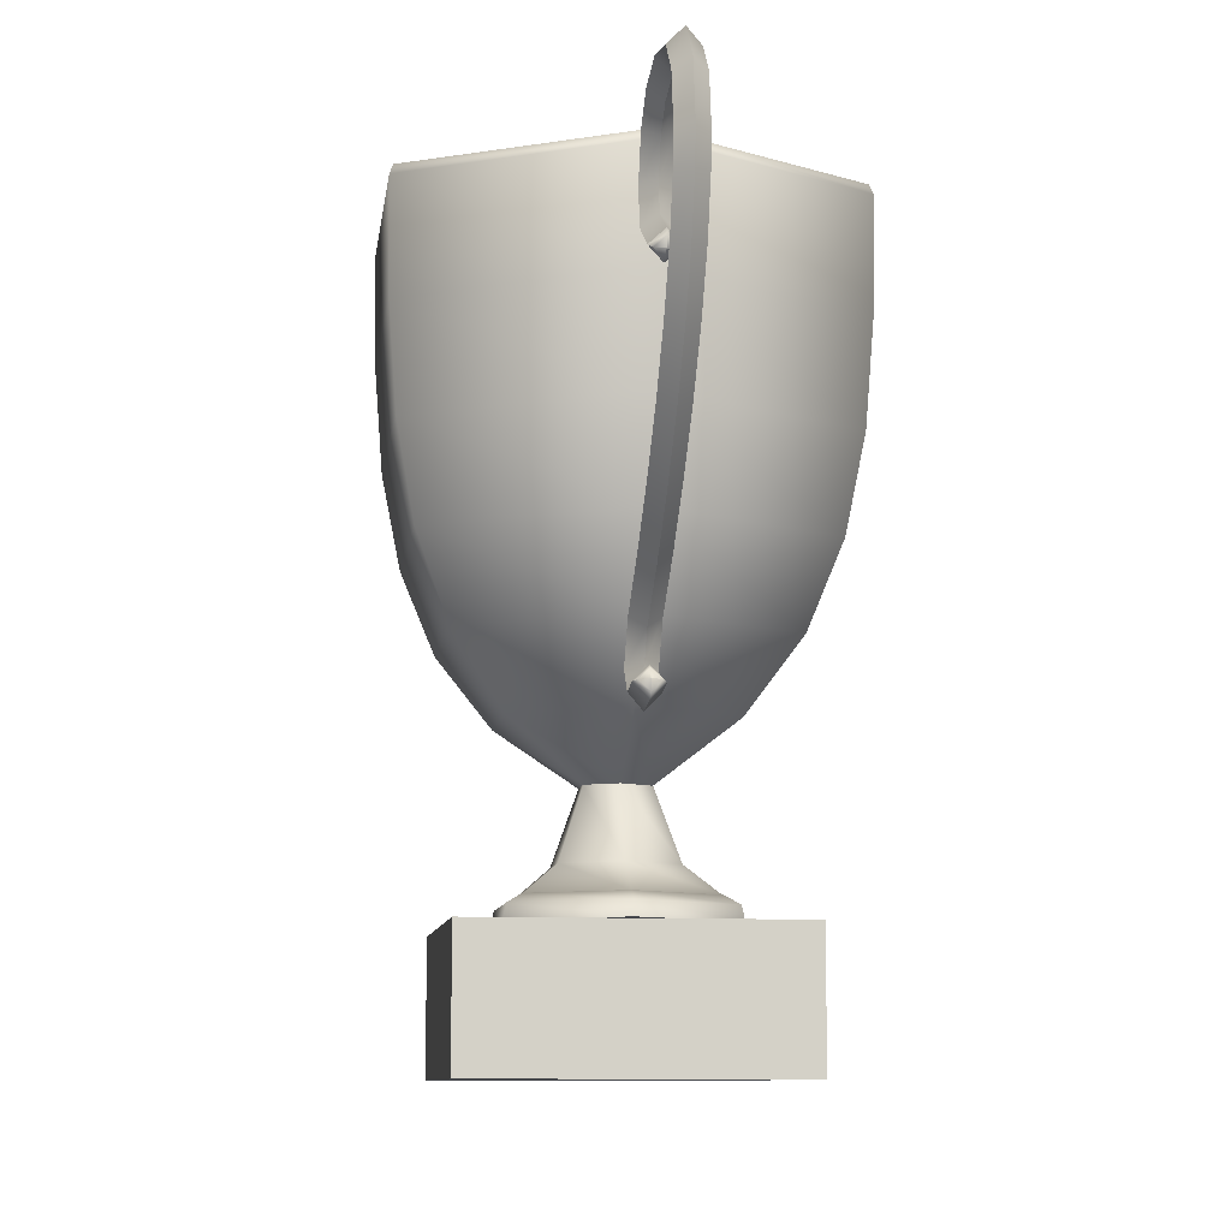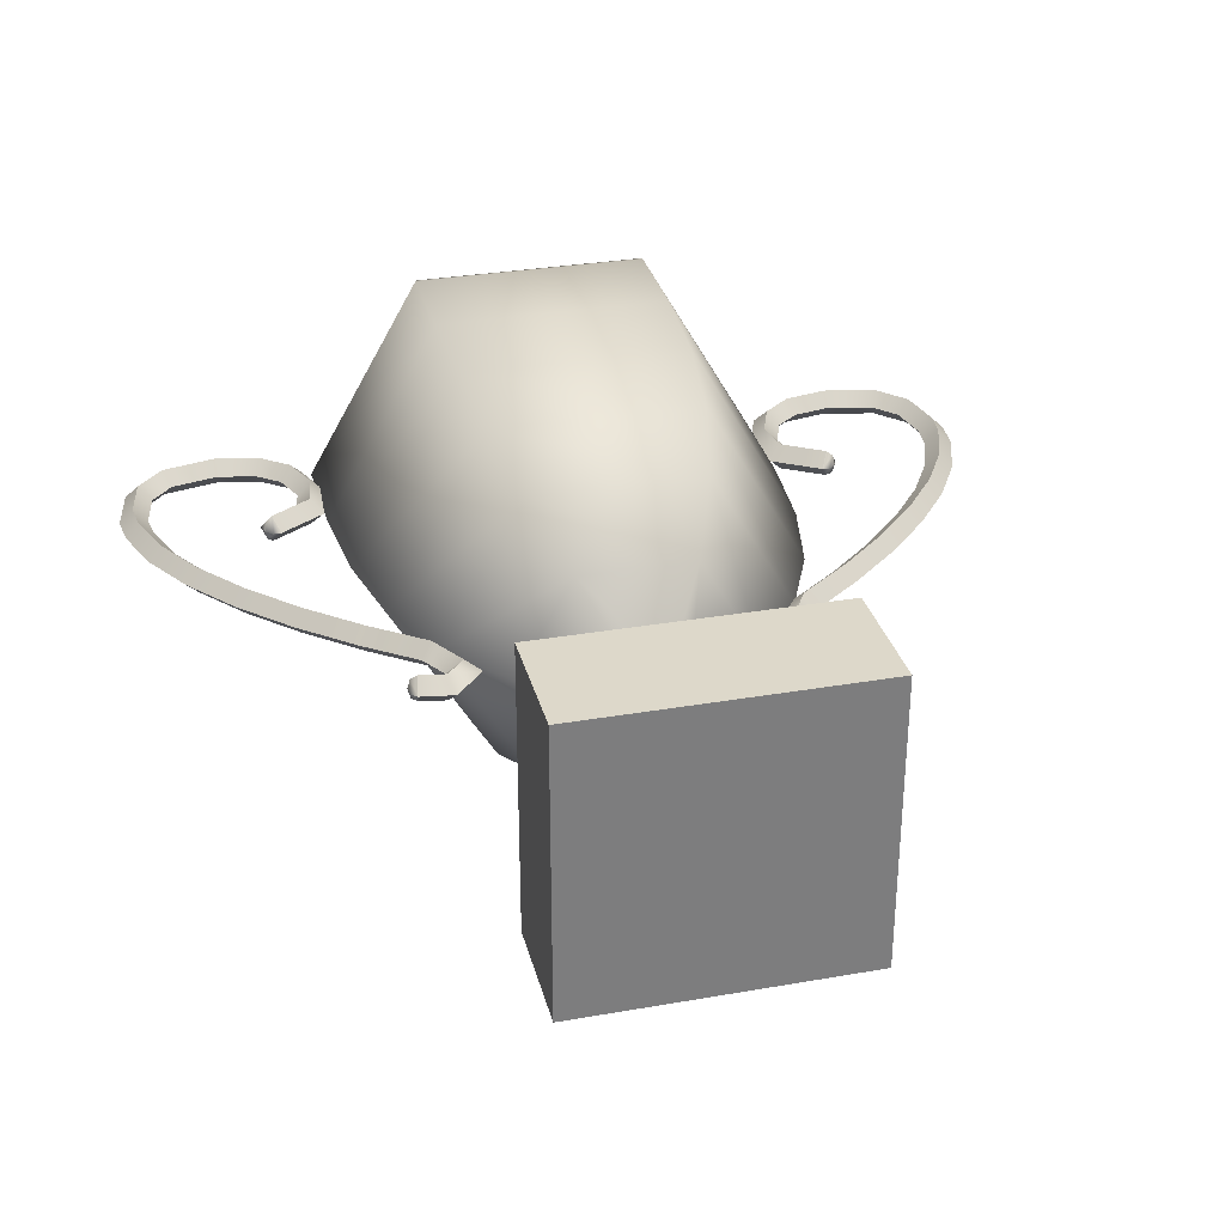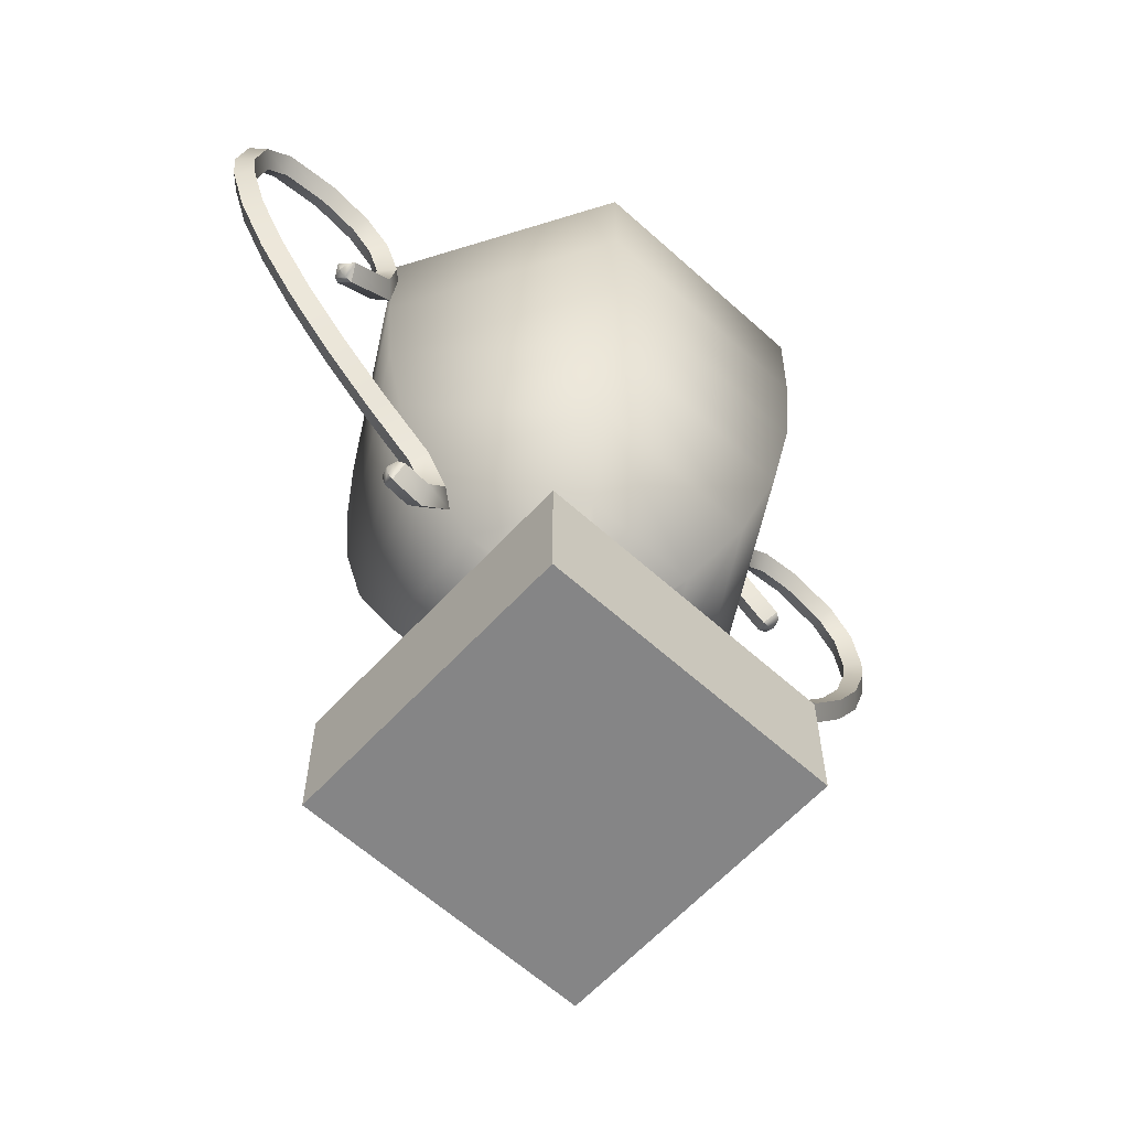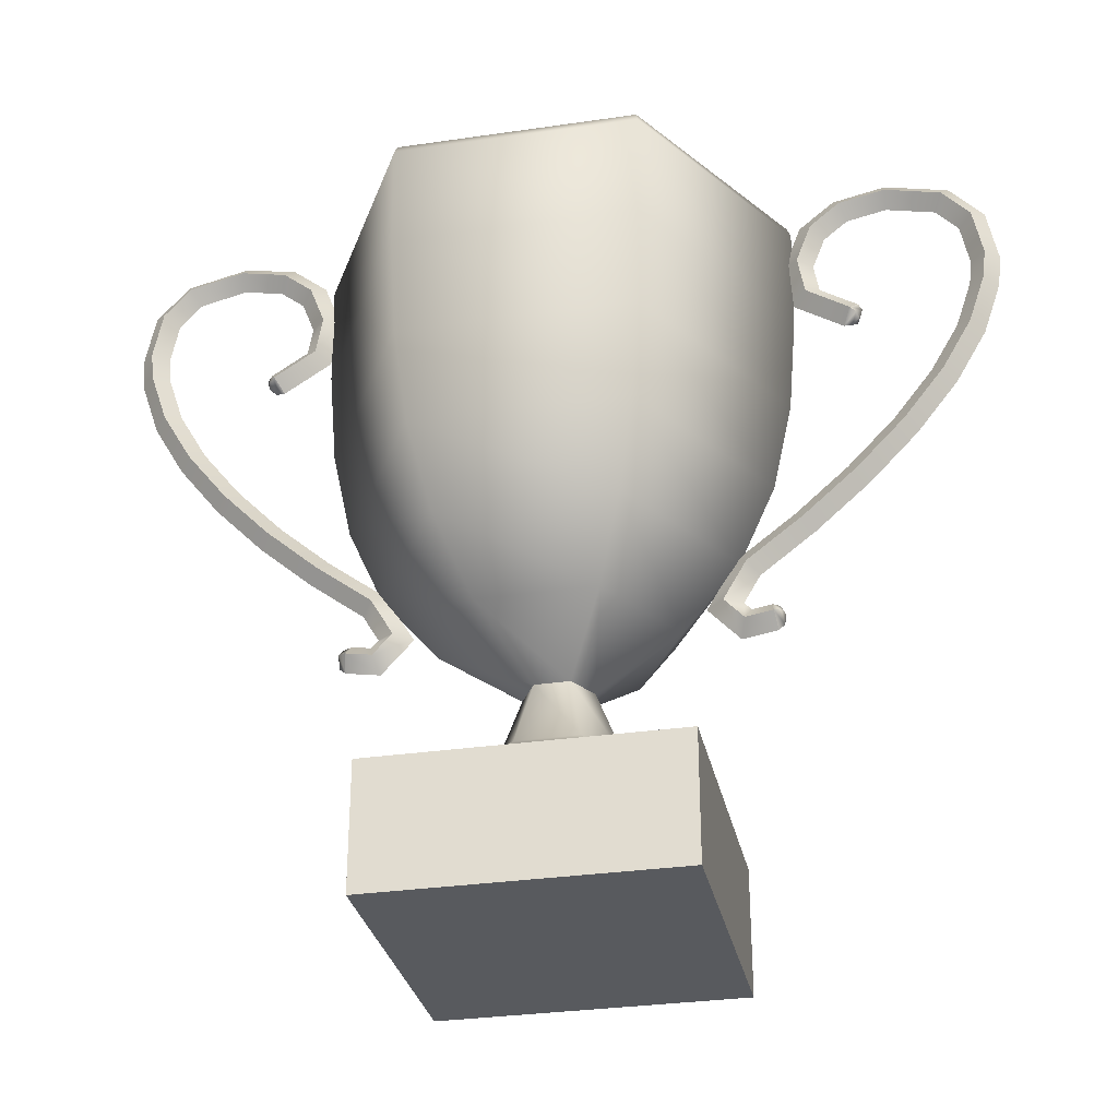
<metadata>
{"format":"obj","ext":"obj","renderer":"f3d","projection":"perspective","resolution":1024,"background":"white","views":[{"elev":-9.6,"azim":82.4,"up":"+Y"},{"elev":31.0,"azim":-14.0,"up":"+Z"},{"elev":-61.9,"azim":137.5,"up":"+Y"},{"elev":-30.9,"azim":11.8,"up":"+Y"}]}
</metadata>
<code>
v -0.8636 1.901 1.09e-16
v -0.8865 1.938 -0.04291
v -0.9094 1.974 1.047e-16
v -0.8865 1.938 0.04291
v -0.7201 1.992 9.144e-17
v -0.7591 2.018 -0.04291
v -0.7982 2.044 9.106e-17
v -0.7591 2.018 0.04291
v -0.6947 2.139 8.833e-17
v -0.739 2.135 -0.04291
v -0.7833 2.13 8.924e-17
v -0.739 2.135 0.04291
v -0.7496 2.282 9.505e-17
v -0.7855 2.256 -0.04291
v -0.8214 2.23 9.391e-17
v -0.7855 2.256 0.04291
v -0.8562 2.368 1.081e-16
v -0.8751 2.328 -0.04291
v -0.894 2.288 1.028e-16
v -0.8751 2.328 0.04291
v -1.015 2.401 1.276e-16
v -1.015 2.357 -0.04291
v -1.014 2.313 1.175e-16
v -1.015 2.357 0.04291
v -1.205 2.358 1.508e-16
v -1.182 2.319 -0.04291
v -1.16 2.28 1.353e-16
v -1.182 2.319 0.04291
v -1.306 2.248 1.632e-16
v -1.266 2.228 -0.04291
v -1.226 2.208 1.435e-16
v -1.266 2.228 0.04291
v -1.337 2.082 1.67e-16
v -1.294 2.08 -0.04291
v -1.251 2.078 1.465e-16
v -1.294 2.08 0.04291
v -1.326 1.982 1.657e-16
v -1.284 1.991 -0.04291
v -1.242 2 1.454e-16
v -1.284 1.991 0.04291
v -1.271 1.819 1.59e-16
v -1.232 1.837 -0.04291
v -1.193 1.855 1.394e-16
v -1.232 1.837 0.04291
v -1.177 1.657 1.474e-16
v -1.142 1.681 -0.04291
v -1.106 1.705 1.288e-16
v -1.142 1.681 0.04291
v -1.053 1.498 1.322e-16
v -1.02 1.526 -0.04291
v -0.988 1.554 1.143e-16
v -1.02 1.526 0.04291
v -0.9054 1.345 1.141e-16
v -0.8758 1.376 -0.04291
v -0.8462 1.407 9.694e-17
v -0.8758 1.376 0.04291
v -0.7427 1.202 9.421e-17
v -0.7155 1.235 -0.04291
v -0.6883 1.268 7.76e-17
v -0.7155 1.235 0.04291
v -0.5798 1.078 7.426e-17
v -0.5471 1.107 -0.04291
v -0.5144 1.136 5.63e-17
v -0.5471 1.107 0.04291
v -0.5306 0.9937 6.823e-17
v -0.4775 0.9881 -0.04291
v -0.4245 0.9825 4.53e-17
v -0.4775 0.9881 0.04291
v -0.5517 0.9707 7.081e-17
v -0.5358 0.9246 -0.04291
v -0.5199 0.8784 5.698e-17
v -0.5358 0.9246 0.04291
v -0.6102 0.9805 7.798e-17
v -0.6172 0.9382 -0.04291
v -0.6243 0.8959 6.977e-17
v -0.6172 0.9382 0.04291
f 1 2 6 5
f 2 3 7 6
f 3 4 8 7
f 4 1 5 8
f 5 6 10 9
f 6 7 11 10
f 7 8 12 11
f 8 5 9 12
f 9 10 14 13
f 10 11 15 14
f 11 12 16 15
f 12 9 13 16
f 13 14 18 17
f 14 15 19 18
f 15 16 20 19
f 16 13 17 20
f 17 18 22 21
f 18 19 23 22
f 19 20 24 23
f 20 17 21 24
f 21 22 26 25
f 22 23 27 26
f 23 24 28 27
f 24 21 25 28
f 25 26 30 29
f 26 27 31 30
f 27 28 32 31
f 28 25 29 32
f 29 30 34 33
f 30 31 35 34
f 31 32 36 35
f 32 29 33 36
f 33 34 38 37
f 34 35 39 38
f 35 36 40 39
f 36 33 37 40
f 37 38 42 41
f 38 39 43 42
f 39 40 44 43
f 40 37 41 44
f 41 42 46 45
f 42 43 47 46
f 43 44 48 47
f 44 41 45 48
f 45 46 50 49
f 46 47 51 50
f 47 48 52 51
f 48 45 49 52
f 49 50 54 53
f 50 51 55 54
f 51 52 56 55
f 52 49 53 56
f 53 54 58 57
f 54 55 59 58
f 55 56 60 59
f 56 53 57 60
f 57 58 62 61
f 58 59 63 62
f 59 60 64 63
f 60 57 61 64
f 61 62 66 65
f 62 63 67 66
f 63 64 68 67
f 64 61 65 68
f 65 66 70 69
f 66 67 71 70
f 67 68 72 71
f 68 65 69 72
f 69 70 74 73
f 70 71 75 74
f 71 72 76 75
f 72 69 73 76
v -0.8636 1.901 1.064e-16
v -0.8865 1.938 -0.04291
v -0.9094 1.974 1.041e-16
v -0.8865 1.938 0.04291
v -0.8876 1.9 7.663e-10
v -0.904 1.926 -0.03077
v -0.9204 1.953 7.663e-10
v -0.904 1.926 0.03077
v -0.9105 1.921 1.084e-09
v -0.9113 1.922 -0.001465
v -0.9121 1.923 1.084e-09
v -0.9113 1.922 0.001465
f 77 81 82 78
f 78 82 83 79
f 79 83 84 80
f 80 84 81 77
f 81 85 86 82
f 82 86 87 83
f 83 87 88 84
f 84 88 85 81
v -0.9105 1.921 1.084e-09
v -0.9113 1.922 -0.001465
v -0.9121 1.923 1.084e-09
v -0.9113 1.922 0.001465
f 92 91 89
f 91 90 89
v -0.6102 0.9805 8.849e-17
v -0.6172 0.9382 -0.04291
v -0.6243 0.8959 5.926e-17
v -0.6172 0.9382 0.04291
v -0.6326 0.972 -8.934e-10
v -0.6377 0.9416 -0.03077
v -0.6428 0.9113 -8.934e-10
v -0.6377 0.9416 0.03077
v -0.6459 0.9445 -1.264e-09
v -0.6462 0.943 -0.001465
v -0.6464 0.9416 -1.264e-09
v -0.6462 0.943 0.001465
f 93 94 98 97
f 94 95 99 98
f 95 96 100 99
f 96 93 97 100
f 97 98 102 101
f 98 99 103 102
f 99 100 104 103
f 100 97 101 104
v -0.6459 0.9445 -1.264e-09
v -0.6462 0.943 -0.001465
v -0.6464 0.9416 -1.264e-09
v -0.6462 0.943 0.001465
f 105 106 107
f 105 107 108
v 0.8636 1.901 -3.254e-18
v 0.8865 1.938 0.04291
v 0.9094 1.974 6.687e-18
v 0.8865 1.938 -0.04291
v 0.7201 1.992 -3.254e-18
v 0.7591 2.018 0.04291
v 0.7982 2.044 6.687e-18
v 0.7591 2.018 -0.04291
v 0.6947 2.139 -3.254e-18
v 0.739 2.135 0.04291
v 0.7833 2.13 6.687e-18
v 0.739 2.135 -0.04291
v 0.7496 2.282 -3.254e-18
v 0.7855 2.256 0.04291
v 0.8214 2.23 6.687e-18
v 0.7855 2.256 -0.04291
v 0.8562 2.368 -3.254e-18
v 0.8751 2.328 0.04291
v 0.894 2.288 6.687e-18
v 0.8751 2.328 -0.04291
v 1.015 2.401 -3.254e-18
v 1.015 2.357 0.04291
v 1.014 2.313 6.687e-18
v 1.015 2.357 -0.04291
v 1.205 2.358 -3.254e-18
v 1.182 2.319 0.04291
v 1.16 2.28 6.687e-18
v 1.182 2.319 -0.04291
v 1.306 2.248 -3.254e-18
v 1.266 2.228 0.04291
v 1.226 2.208 6.687e-18
v 1.266 2.228 -0.04291
v 1.337 2.082 -3.254e-18
v 1.294 2.08 0.04291
v 1.251 2.078 6.687e-18
v 1.294 2.08 -0.04291
v 1.326 1.982 -3.254e-18
v 1.284 1.991 0.04291
v 1.242 2 6.687e-18
v 1.284 1.991 -0.04291
v 1.271 1.819 -3.254e-18
v 1.232 1.837 0.04291
v 1.193 1.855 6.687e-18
v 1.232 1.837 -0.04291
v 1.177 1.657 -3.254e-18
v 1.142 1.681 0.04291
v 1.106 1.705 6.687e-18
v 1.142 1.681 -0.04291
v 1.053 1.498 -3.254e-18
v 1.02 1.526 0.04291
v 0.988 1.554 6.687e-18
v 1.02 1.526 -0.04291
v 0.9054 1.345 -3.254e-18
v 0.8758 1.376 0.04291
v 0.8462 1.407 6.687e-18
v 0.8758 1.376 -0.04291
v 0.7427 1.202 -3.254e-18
v 0.7155 1.235 0.04291
v 0.6883 1.268 6.687e-18
v 0.7155 1.235 -0.04291
v 0.5798 1.078 -3.254e-18
v 0.5471 1.107 0.04291
v 0.5144 1.136 6.687e-18
v 0.5471 1.107 -0.04291
v 0.5306 0.9937 -3.254e-18
v 0.4775 0.9881 0.04291
v 0.4245 0.9825 6.687e-18
v 0.4775 0.9881 -0.04291
v 0.5517 0.9707 -3.254e-18
v 0.5358 0.9246 0.04291
v 0.5199 0.8784 6.687e-18
v 0.5358 0.9246 -0.04291
v 0.6102 0.9805 -3.254e-18
v 0.6172 0.9382 0.04291
v 0.6243 0.8959 6.687e-18
v 0.6172 0.9382 -0.04291
f 109 110 114 113
f 110 111 115 114
f 111 112 116 115
f 112 109 113 116
f 113 114 118 117
f 114 115 119 118
f 115 116 120 119
f 116 113 117 120
f 117 118 122 121
f 118 119 123 122
f 119 120 124 123
f 120 117 121 124
f 121 122 126 125
f 122 123 127 126
f 123 124 128 127
f 124 121 125 128
f 125 126 130 129
f 126 127 131 130
f 127 128 132 131
f 128 125 129 132
f 129 130 134 133
f 130 131 135 134
f 131 132 136 135
f 132 129 133 136
f 133 134 138 137
f 134 135 139 138
f 135 136 140 139
f 136 133 137 140
f 137 138 142 141
f 138 139 143 142
f 139 140 144 143
f 140 137 141 144
f 141 142 146 145
f 142 143 147 146
f 143 144 148 147
f 144 141 145 148
f 145 146 150 149
f 146 147 151 150
f 147 148 152 151
f 148 145 149 152
f 149 150 154 153
f 150 151 155 154
f 151 152 156 155
f 152 149 153 156
f 153 154 158 157
f 154 155 159 158
f 155 156 160 159
f 156 153 157 160
f 157 158 162 161
f 158 159 163 162
f 159 160 164 163
f 160 157 161 164
f 161 162 166 165
f 162 163 167 166
f 163 164 168 167
f 164 161 165 168
f 165 166 170 169
f 166 167 171 170
f 167 168 172 171
f 168 165 169 172
f 169 170 174 173
f 170 171 175 174
f 171 172 176 175
f 172 169 173 176
f 173 174 178 177
f 174 175 179 178
f 175 176 180 179
f 176 173 177 180
f 177 178 182 181
f 178 179 183 182
f 179 180 184 183
f 180 177 181 184
v 0.8636 1.901 -6.261e-19
v 0.8865 1.938 0.04291
v 0.9094 1.974 7.313e-18
v 0.8865 1.938 -0.04291
v 0.8876 1.9 -7.663e-10
v 0.904 1.926 0.03077
v 0.9204 1.953 -7.663e-10
v 0.904 1.926 -0.03077
v 0.9105 1.921 -1.084e-09
v 0.9113 1.922 0.001465
v 0.9121 1.923 -1.084e-09
v 0.9113 1.922 -0.001465
f 185 189 190 186
f 186 190 191 187
f 187 191 192 188
f 188 192 189 185
f 189 193 194 190
f 190 194 195 191
f 191 195 196 192
f 192 196 193 189
v 0.9105 1.921 -1.084e-09
v 0.9113 1.922 0.001465
v 0.9121 1.923 -1.084e-09
v 0.9113 1.922 -0.001465
f 200 199 197
f 199 198 197
v 0.6102 0.9805 -1.376e-17
v 0.6172 0.9382 0.04291
v 0.6243 0.8959 1.72e-17
v 0.6172 0.9382 -0.04291
v 0.6326 0.972 8.934e-10
v 0.6377 0.9416 0.03077
v 0.6428 0.9113 8.934e-10
v 0.6377 0.9416 -0.03077
v 0.6459 0.9445 1.264e-09
v 0.6462 0.943 0.001465
v 0.6464 0.9416 1.264e-09
v 0.6462 0.943 -0.001465
f 201 202 206 205
f 202 203 207 206
f 203 204 208 207
f 204 201 205 208
f 205 206 210 209
f 206 207 211 210
f 207 208 212 211
f 208 205 209 212
v 0.6459 0.9445 1.264e-09
v 0.6462 0.943 0.001465
v 0.6464 0.9416 1.264e-09
v 0.6462 0.943 -0.001465
f 213 214 215
f 213 215 216
v -0.4545 0.00315 -0.4545
v -0.4545 0.3859 -0.4545
v 0.4545 0.00315 -0.4545
v 0.4545 0.3859 -0.4545
v 0.4545 0.00315 0.4545
v 0.4545 0.3859 0.4545
v -0.4545 0.00315 0.4545
v -0.4545 0.3859 0.4545
f 217 218 220 219
f 219 220 222 221
f 221 222 224 223
f 223 224 218 217
f 218 224 222 220
f 223 217 219 221
v 0 0.396 0
v 0.3547 0.396 0
v 0.3447 0.4392 0
v 0.2962 0.465 0
v 0.2919 0.4656 0
v 0.1848 0.5459 0
v 0.1045 0.7503 0
v 0.3534 0.9162 0
v 0.5246 1.122 0
v 0.6324 1.364 0
v 0.6916 1.637 0
v 0.7164 1.937 0
v 0.7215 2.26 0
v 0.7098 2.287 0
v 0.6903 2.293 0
v 0.6703 2.282 0
v 0.6626 2.26 0
v 0.6578 1.938 0
v 0.3289 1.939 0
v 0 1.94 0
v 0 1.779 0
v 0 1.396 0
v 0 0.9393 0
v 0 0.5565 0
v 0 0.396 0
v 0.1774 0.396 0.3072
v 0.1724 0.4392 0.2985
v 0.1481 0.465 0.2565
v 0.1459 0.4656 0.2528
v 0.09241 0.5459 0.1601
v 0.05227 0.7503 0.09053
v 0.1767 0.9162 0.3061
v 0.2623 1.122 0.4543
v 0.3162 1.364 0.5477
v 0.3458 1.637 0.5989
v 0.3582 1.937 0.6204
v 0.3607 2.26 0.6248
v 0.3549 2.287 0.6147
v 0.3451 2.293 0.5978
v 0.3351 2.282 0.5805
v 0.3313 2.26 0.5738
v 0.3289 1.938 0.5697
v 0.1644 1.939 0.2848
v 0 1.94 0
v 0 1.779 0
v 0 1.396 0
v 0 0.9393 0
v 0 0.5565 0
v 0 0.396 0
v -0.1774 0.396 0.3072
v -0.1724 0.4392 0.2985
v -0.1481 0.465 0.2565
v -0.1459 0.4656 0.2528
v -0.09241 0.5459 0.1601
v -0.05227 0.7503 0.09053
v -0.1767 0.9162 0.3061
v -0.2623 1.122 0.4543
v -0.3162 1.364 0.5477
v -0.3458 1.637 0.5989
v -0.3582 1.937 0.6204
v -0.3607 2.26 0.6248
v -0.3549 2.287 0.6147
v -0.3451 2.293 0.5978
v -0.3351 2.282 0.5805
v -0.3313 2.26 0.5738
v -0.3289 1.938 0.5697
v -0.1644 1.939 0.2848
v 0 1.94 0
v 0 1.779 0
v 0 1.396 0
v 0 0.9393 0
v 0 0.5565 0
v 0 0.396 0
v -0.3547 0.396 4.344e-17
v -0.3447 0.4392 4.222e-17
v -0.2962 0.465 3.628e-17
v -0.2919 0.4656 3.574e-17
v -0.1848 0.5459 2.263e-17
v -0.1045 0.7503 1.28e-17
v -0.3534 0.9162 4.328e-17
v -0.5246 1.122 6.424e-17
v -0.6324 1.364 7.745e-17
v -0.6916 1.637 8.469e-17
v -0.7164 1.937 8.774e-17
v -0.7215 2.26 8.836e-17
v -0.7098 2.287 8.693e-17
v -0.6903 2.293 8.453e-17
v -0.6703 2.282 8.208e-17
v -0.6626 2.26 8.114e-17
v -0.6578 1.938 8.056e-17
v -0.3289 1.939 4.028e-17
v 0 1.94 0
v 0 1.779 0
v 0 1.396 0
v 0 0.9393 0
v 0 0.5565 0
v 0 0.396 0
v -0.1774 0.396 -0.3072
v -0.1724 0.4392 -0.2985
v -0.1481 0.465 -0.2565
v -0.1459 0.4656 -0.2528
v -0.09241 0.5459 -0.1601
v -0.05227 0.7503 -0.09053
v -0.1767 0.9162 -0.3061
v -0.2623 1.122 -0.4543
v -0.3162 1.364 -0.5477
v -0.3458 1.637 -0.5989
v -0.3582 1.937 -0.6204
v -0.3607 2.26 -0.6248
v -0.3549 2.287 -0.6147
v -0.3451 2.293 -0.5978
v -0.3351 2.282 -0.5805
v -0.3313 2.26 -0.5738
v -0.3289 1.938 -0.5697
v -0.1644 1.939 -0.2848
v 0 1.94 0
v 0 1.779 0
v 0 1.396 0
v 0 0.9393 0
v 0 0.5565 0
v 0 0.396 0
v 0.1774 0.396 -0.3072
v 0.1724 0.4392 -0.2985
v 0.1481 0.465 -0.2565
v 0.1459 0.4656 -0.2528
v 0.09241 0.5459 -0.1601
v 0.05227 0.7503 -0.09053
v 0.1767 0.9162 -0.3061
v 0.2623 1.122 -0.4543
v 0.3162 1.364 -0.5477
v 0.3458 1.637 -0.5989
v 0.3582 1.937 -0.6204
v 0.3607 2.26 -0.6248
v 0.3549 2.287 -0.6147
v 0.3451 2.293 -0.5978
v 0.3351 2.282 -0.5805
v 0.3313 2.26 -0.5738
v 0.3289 1.938 -0.5697
v 0.1644 1.939 -0.2848
v 0 1.94 0
v 0 1.779 0
v 0 1.396 0
v 0 0.9393 0
v 0 0.5565 0
f 225 226 250
f 226 227 251 250
f 227 228 252 251
f 228 229 253 252
f 229 230 254 253
f 230 231 255 254
f 231 232 256 255
f 232 233 257 256
f 233 234 258 257
f 234 235 259 258
f 235 236 260 259
f 236 237 261 260
f 237 238 262 261
f 238 239 263 262
f 239 240 264 263
f 240 241 265 264
f 241 242 266 265
f 242 243 267 266
f 243 244 267
f 244 245 269
f 245 246 270
f 246 247 271
f 247 248 272
f 248 225 249
f 225 250 274
f 250 251 275 274
f 251 252 276 275
f 252 253 277 276
f 253 254 278 277
f 254 255 279 278
f 255 256 280 279
f 256 257 281 280
f 257 258 282 281
f 258 259 283 282
f 259 260 284 283
f 260 261 285 284
f 261 262 286 285
f 262 263 287 286
f 263 264 288 287
f 264 265 289 288
f 265 266 290 289
f 266 267 291 290
f 267 244 291
f 244 269 293
f 245 270 294
f 246 271 295
f 247 272 296
f 248 249 273
f 225 274 298
f 274 275 299 298
f 275 276 300 299
f 276 277 301 300
f 277 278 302 301
f 278 279 303 302
f 279 280 304 303
f 280 281 305 304
f 281 282 306 305
f 282 283 307 306
f 283 284 308 307
f 284 285 309 308
f 285 286 310 309
f 286 287 311 310
f 287 288 312 311
f 288 289 313 312
f 289 290 314 313
f 290 291 315 314
f 291 244 315
f 244 293 317
f 245 294 318
f 246 295 319
f 247 296 320
f 248 273 297
f 225 298 322
f 298 299 323 322
f 299 300 324 323
f 300 301 325 324
f 301 302 326 325
f 302 303 327 326
f 303 304 328 327
f 304 305 329 328
f 305 306 330 329
f 306 307 331 330
f 307 308 332 331
f 308 309 333 332
f 309 310 334 333
f 310 311 335 334
f 311 312 336 335
f 312 313 337 336
f 313 314 338 337
f 314 315 339 338
f 315 244 339
f 244 317 341
f 245 318 342
f 246 319 343
f 247 320 344
f 248 297 321
f 225 322 346
f 322 323 347 346
f 323 324 348 347
f 324 325 349 348
f 325 326 350 349
f 326 327 351 350
f 327 328 352 351
f 328 329 353 352
f 329 330 354 353
f 330 331 355 354
f 331 332 356 355
f 332 333 357 356
f 333 334 358 357
f 334 335 359 358
f 335 336 360 359
f 336 337 361 360
f 337 338 362 361
f 338 339 363 362
f 339 244 363
f 244 341 365
f 245 342 366
f 246 343 367
f 247 344 368
f 248 321 345
f 225 346 226
f 346 347 227 226
f 347 348 228 227
f 348 349 229 228
f 349 350 230 229
f 350 351 231 230
f 351 352 232 231
f 352 353 233 232
f 353 354 234 233
f 354 355 235 234
f 355 356 236 235
f 356 357 237 236
f 357 358 238 237
f 358 359 239 238
f 359 360 240 239
f 360 361 241 240
f 361 362 242 241
f 362 363 243 242
f 363 244 243
f 244 365 245
f 245 366 246
f 246 367 247
f 247 368 248
f 248 345 225

</code>
